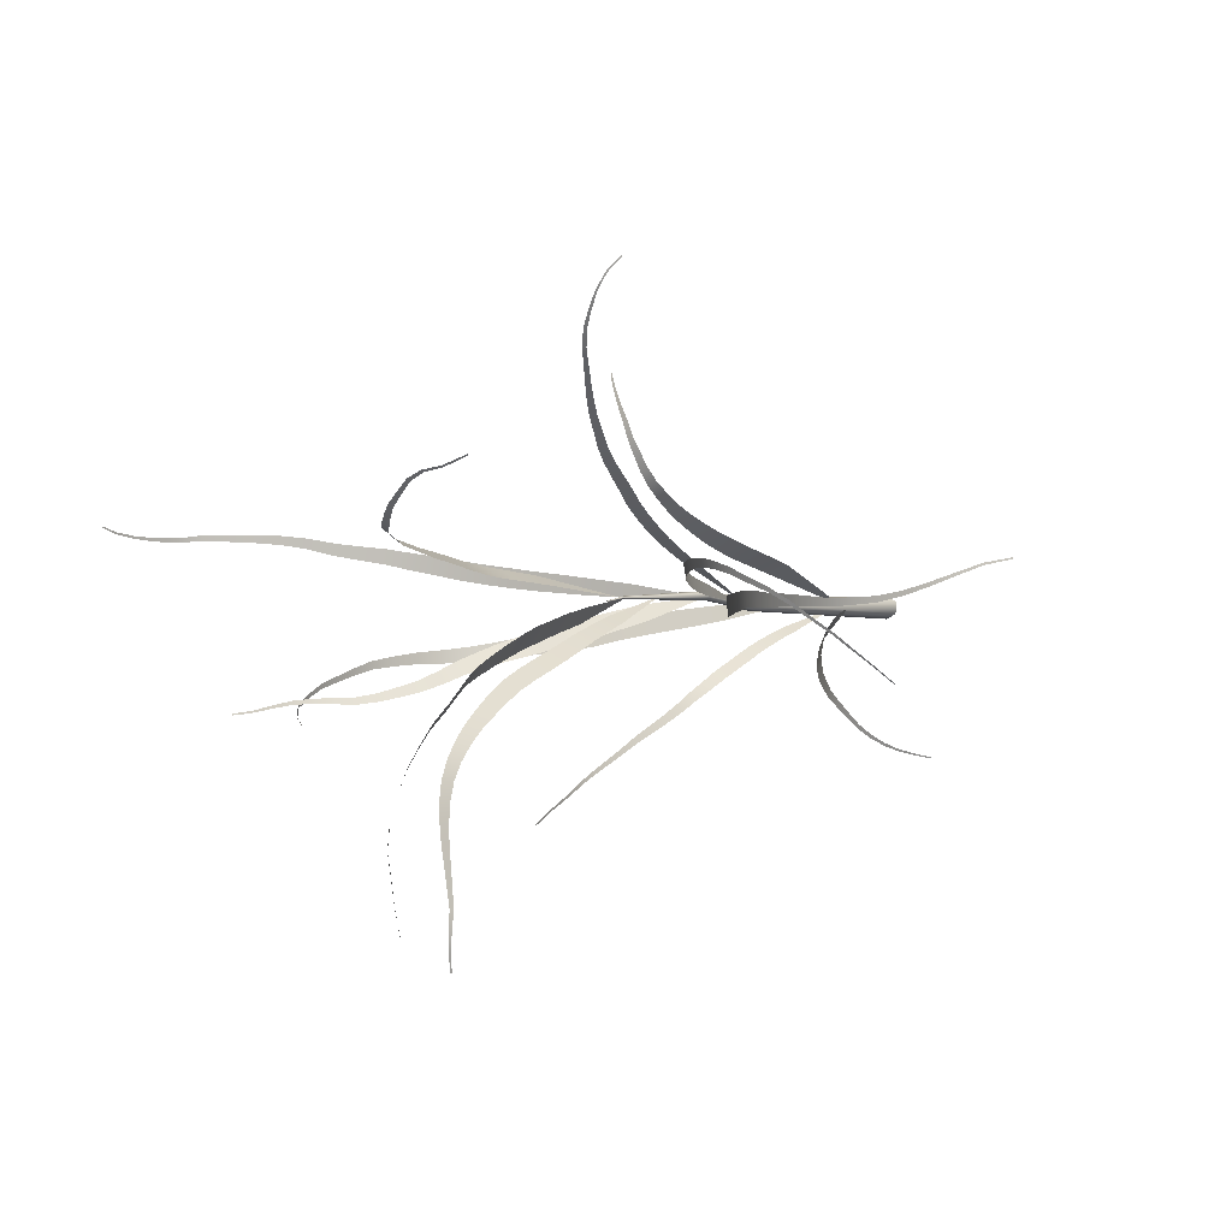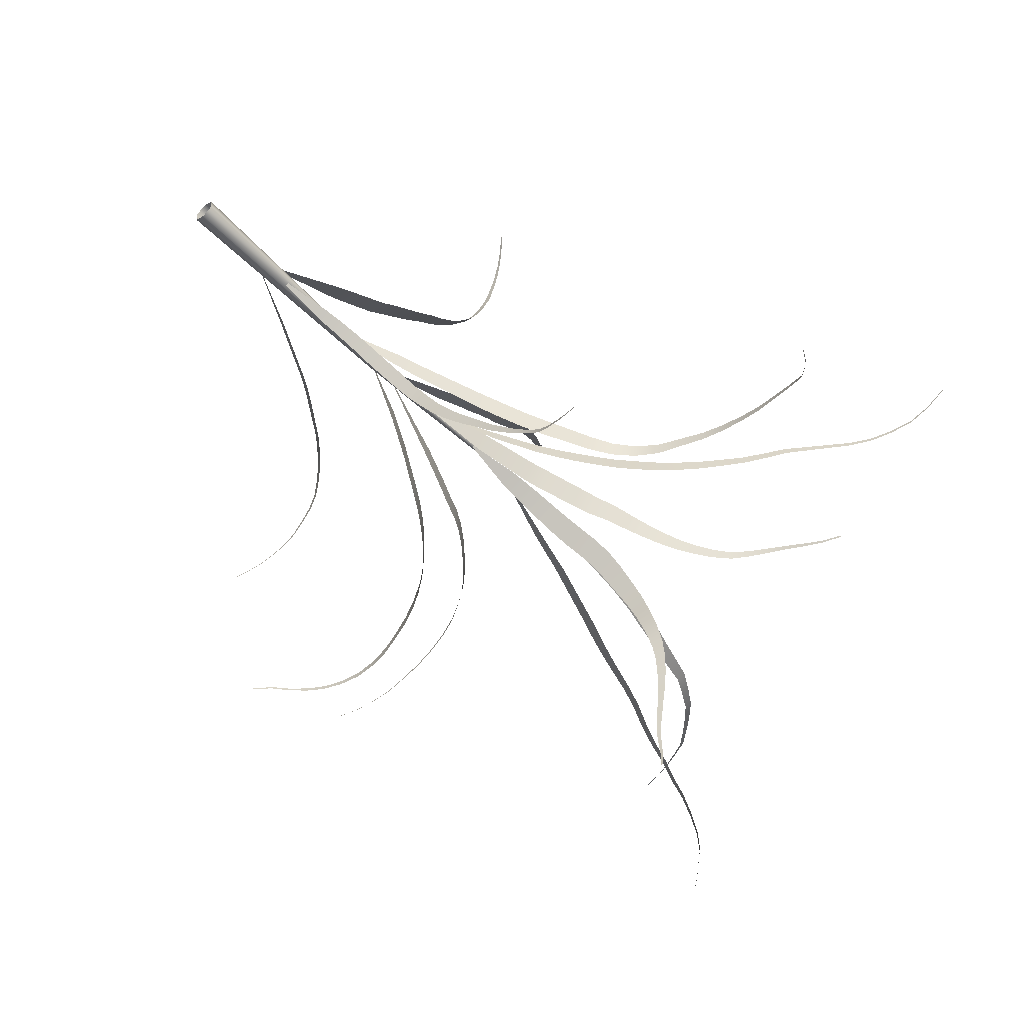
<metadata>
{"format":"obj","ext":"obj","renderer":"f3d","projection":"perspective","resolution":1024,"background":"white","views":[{"elev":-0.2,"azim":-142.2,"up":"+Z"},{"elev":-54.4,"azim":42.3,"up":"+Z"}]}
</metadata>
<code>
v -0.3825 1.5 -0.09025
v -0.001869 0.6782 0.003749
v -0.3075 1.5 -0.2406
v -0.4451 1.821 -0.3279
v -0.5318 1.83 -0.1635
v -0.5792 2.142 -0.4291
v -0.6692 2.155 -0.2612
v -0.6597 2.297 -0.4776
v -0.7492 2.311 -0.3147
v -0.7426 2.439 -0.5376
v -0.8336 2.463 -0.3875
v -0.9151 2.733 -0.6736
v -0.989 2.749 -0.546
v -0.001821 0.6782 0.003652
v -1.019 2.864 -0.7394
v -1.088 2.882 -0.6284
v -1.122 2.983 -0.8249
v -1.185 3.002 -0.7291
v -1.245 3.086 -0.9136
v -1.299 3.102 -0.8294
v -1.372 3.179 -1.005
v -1.419 3.193 -0.9325
v -1.515 3.232 -1.1
v -1.558 3.245 -1.04
v -1.655 3.252 -1.212
v -1.694 3.263 -1.163
v -1.798 3.264 -1.325
v -1.83 3.274 -1.284
v -1.952 3.255 -1.425
v -1.975 3.263 -1.389
v -2.113 3.224 -1.509
v -2.128 3.231 -1.478
v -2.283 3.191 -1.569
v -2.292 3.197 -1.545
v -2.457 3.147 -1.608
v -2.462 3.152 -1.589
v -2.632 3.09 -1.639
v -2.635 3.094 -1.627
v 0.3074 1.863 0.3644
v -0.002065 0.829 0.004323
v 0.06077 1.875 0.4762
v 0.09623 2.054 0.5383
v 0.3526 2.036 0.4203
v 0.1821 2.413 0.6589
v 0.4408 2.378 0.5322
v 0.2437 2.579 0.7248
v 0.4974 2.548 0.6025
v 0.2985 2.742 0.7922
v 0.5423 2.721 0.68
v 0.3548 2.904 0.8663
v 0.5817 2.89 0.7651
v 0.4121 3.06 0.9482
v 0.62 3.056 0.8615
v 0.4568 3.22 1.033
v 0.6431 3.222 0.9588
v 0.5074 3.372 1.133
v 0.6711 3.376 1.067
v 0.5652 3.506 1.256
v -0.002295 0.829 0.004421
v 0.7077 3.508 1.198
v 0.6314 3.622 1.39
v 0.7548 3.625 1.341
v 0.6983 3.701 1.547
v 0.8051 3.705 1.508
v 0.7636 3.756 1.716
v 0.854 3.759 1.684
v 0.8343 3.793 1.889
v 0.9094 3.796 1.861
v 0.9089 3.797 2.066
v 0.9687 3.799 2.039
v 1.004 3.776 2.231
v 1.05 3.779 2.206
v 1.106 3.73 2.386
v 1.14 3.732 2.365
v 1.214 3.654 2.524
v 1.238 3.657 2.507
v 1.326 3.554 2.647
v 1.342 3.556 2.635
v 0.09114 1.701 -0.2956
v -0.002504 0.9582 0.004928
v 0.2094 1.698 -0.2288
v 0.1316 1.883 -0.3696
v 0.2606 1.881 -0.2978
v 0.309 2.062 -0.3775
v 0.1713 2.061 -0.4522
v 0.3569 2.24 -0.4648
v 0.2125 2.236 -0.5413
v 0.4025 2.411 -0.5624
v 0.2544 2.406 -0.6404
v 0.4993 2.746 -0.7636
v 0.3549 2.743 -0.8409
v 0.5525 2.901 -0.8759
v 0.4173 2.903 -0.9529
v 0.6219 3.045 -0.9918
v 0.4997 3.052 -1.068
v -0.00243 0.9582 0.004968
v 0.7054 3.168 -1.121
v 0.5996 3.18 -1.196
v 0.8105 3.278 -1.244
v 0.7226 3.295 -1.317
v 0.9327 3.379 -1.363
v 0.8591 3.397 -1.431
v 1.064 3.471 -1.485
v 1 3.487 -1.545
v 1.193 3.554 -1.615
v 1.139 3.568 -1.667
v 1.334 3.621 -1.74
v 1.29 3.635 -1.787
v 1.48 3.683 -1.864
v 1.444 3.695 -1.904
v 1.632 3.723 -1.989
v 1.603 3.733 -2.023
v 1.783 3.731 -2.118
v 1.762 3.739 -2.148
v 1.949 3.705 -2.226
v 1.934 3.711 -2.252
v 2.118 3.666 -2.328
v 2.107 3.67 -2.348
v 2.282 3.615 -2.432
v 2.274 3.618 -2.447
v 2.451 3.556 -2.537
v 2.445 3.558 -2.547
v -0.4904 4.21 0.2308
v -0.01043 2.992 0.04455
v -0.5211 4.21 0.09486
v -0.7358 4.694 0.1303
v -0.7024 4.694 0.281
v -0.8513 4.935 0.1567
v -0.8138 4.929 0.3101
v -0.9596 5.175 0.2014
v -0.9211 5.166 0.3548
v -1.089 5.398 0.2446
v -1.055 5.395 0.3955
v -1.239 5.608 0.2791
v -1.212 5.613 0.4236
v -1.405 5.811 0.297
v -1.383 5.819 0.4309
v -1.58 6.009 0.3248
v -1.56 6.016 0.446
v -1.771 6.187 0.3498
v -0.01045 2.992 0.04447
v -1.758 6.197 0.4581
v -1.984 6.335 0.3578
v -1.98 6.349 0.4531
v -2.21 6.461 0.3376
v -2.217 6.478 0.4194
v -2.45 6.538 0.2859
v -2.468 6.556 0.3539
v -2.693 6.571 0.1954
v -2.714 6.587 0.2516
v -2.94 6.58 0.1054
v -2.962 6.594 0.1509
v -3.167 6.546 -0.01701
v -3.192 6.557 0.0178
v -3.377 6.488 -0.1649
v -3.4 6.496 -0.1385
v -3.57 6.387 -0.3125
v -3.59 6.392 -0.2933
v -3.726 6.253 -0.476
v -3.743 6.255 -0.4627
v -3.861 6.091 -0.6345
v -3.875 6.092 -0.6256
v -3.965 5.899 -0.7963
v -3.974 5.899 -0.7909
v 0.1438 3.832 0.4932
v -0.007765 2.816 0.02396
v -0.01086 3.832 0.5172
v 0.003233 4.031 0.623
v 0.1675 4.032 0.5984
v 0.01103 4.223 0.7331
v 0.1828 4.233 0.7121
v 0.004838 4.414 0.8494
v 0.1807 4.429 0.8312
v 0.001611 4.599 0.974
v 0.1777 4.619 0.9599
v -0.0141 4.777 1.101
v 0.1567 4.808 1.095
v -0.04727 4.953 1.237
v 0.1146 4.984 1.233
v -0.06517 5.132 1.378
v 0.08518 5.157 1.371
v -0.07946 5.305 1.52
v 0.05595 5.332 1.517
v -0.1118 5.467 1.666
v -0.007858 2.816 0.02398
v 0.007012 5.498 1.671
v -0.1588 5.617 1.825
v -0.0555 5.648 1.833
v -0.2135 5.776 1.973
v -0.1248 5.806 1.983
v -0.2832 5.923 2.127
v -0.2081 5.952 2.138
v -0.36 6.066 2.283
v -0.2964 6.092 2.294
v -0.4418 6.206 2.441
v -0.3873 6.227 2.449
v -0.4975 6.321 2.628
v -0.4526 6.339 2.636
v -0.5811 6.418 2.81
v -0.5468 6.436 2.821
v -0.6927 6.486 2.99
v -0.667 6.502 3.003
v -0.8139 6.542 3.171
v -0.7954 6.554 3.183
v -0.9509 6.56 3.347
v -0.9395 6.569 3.358
v -1.111 6.513 3.506
v -1.104 6.519 3.515
v 0.251 2.817 -0.1556
v -0.004834 2.014 0.009564
v 0.2978 2.823 0.01445
v 0.3987 3.093 -0.01354
v 0.3454 3.085 -0.2049
v 0.7254 3.888 -0.1073
v 0.6618 3.879 -0.3376
v 0.8498 4.148 -0.1531
v 0.7802 4.131 -0.3872
v 0.9816 4.395 -0.2171
v 0.9136 4.38 -0.4523
v 1.117 4.637 -0.263
v 1.056 4.634 -0.4947
v 1.4 5.13 -0.3556
v 1.346 5.128 -0.5591
v 1.56 5.36 -0.4084
v 1.516 5.363 -0.5935
v 1.76 5.553 -0.4551
v 1.729 5.563 -0.6215
v 1.995 5.704 -0.4888
v 1.977 5.718 -0.6361
v 2.264 5.804 -0.5148
v 2.247 5.816 -0.6432
v 2.536 5.895 -0.5589
v 2.518 5.904 -0.6692
v 2.817 5.944 -0.6116
v -0.004789 2.014 0.009737
v 2.796 5.952 -0.705
v 3.095 5.947 -0.6969
v 3.073 5.954 -0.7745
v 3.367 5.928 -0.7899
v 3.348 5.933 -0.8546
v 3.639 5.884 -0.8758
v 3.621 5.888 -0.9281
v 3.895 5.818 -0.9939
v 3.877 5.822 -1.034
v 4.138 5.737 -1.126
v 4.122 5.741 -1.156
v 4.323 5.566 -1.262
v 4.311 5.57 -1.284
v 4.45 5.331 -1.387
v 4.442 5.334 -1.401
v -0.3547 3.418 0.1061
v -0.006255 2.666 0.01264
v -0.3617 3.413 -0.06139
v -0.6276 3.9 -0.08912
v -0.6208 3.91 0.1158
v -0.9129 4.376 -0.1184
v -0.9069 4.39 0.1084
v -1.058 4.614 -0.1319
v -1.052 4.627 0.1004
v -1.221 4.844 -0.1405
v -1.21 4.852 0.09233
v -1.398 5.065 -0.1288
v -1.382 5.065 0.09844
v -1.592 5.266 -0.1059
v -1.574 5.264 0.1098
v -1.793 5.459 -0.07885
v -1.775 5.455 0.1205
v -2.012 5.62 -0.04274
v -2.002 5.621 0.1382
v -2.245 5.759 -0.03649
v -2.247 5.766 0.1247
v -2.499 5.873 -0.04102
v -2.5 5.879 0.1008
v -2.76 5.969 -0.03178
v -2.761 5.975 0.09181
v -3.024 6.051 -0.03439
v -3.028 6.056 0.07225
v -3.301 6.092 -0.04058
v -0.006264 2.666 0.01247
v -3.301 6.096 0.05068
v -3.58 6.104 -0.02527
v -3.577 6.108 0.05189
v -3.857 6.06 -4.3e-05
v -3.849 6.064 0.06384
v -4.124 5.999 0.0619
v -4.112 6.004 0.113
v -4.375 5.915 0.1542
v -4.362 5.92 0.1942
v -4.612 5.81 0.2563
v -4.602 5.814 0.2869
v -4.831 5.673 0.3563
v -4.825 5.675 0.3794
v -5.075 5.539 0.4146
v -5.072 5.539 0.43
v 0.3034 4.543 0.07926
v -0.00944 3.769 0.1081
v 0.2808 4.541 0.2306
v 0.5047 5.049 0.2915
v 0.5334 5.053 0.1065
v 0.6341 5.295 0.3233
v 0.6641 5.299 0.1268
v 0.7744 5.534 0.352
v 0.8062 5.539 0.1471
v 0.9187 5.769 0.3856
v 0.9531 5.777 0.1762
v 1.068 6.001 0.4207
v 1.104 6.011 0.2112
v 1.232 6.221 0.4583
v 1.27 6.235 0.2544
v 1.399 6.44 0.5033
v 1.436 6.454 0.3099
v 1.583 6.647 0.5433
v 1.617 6.659 0.3643
v 1.776 6.847 0.5874
v 1.803 6.856 0.4247
v 1.991 7.026 0.6151
v 2.013 7.031 0.4696
v 2.203 7.201 0.6464
v 2.226 7.209 0.5192
v 2.424 7.365 0.6971
v 2.443 7.372 0.5861
v 2.663 7.514 0.7274
v 2.888 7.683 0.7348
v 3.343 8.011 0.736
v 2.893 7.682 0.6516
v 3.342 8.008 0.6773
v -0.009459 3.769 0.1083
v 2.673 7.516 0.6305
v 3.597 8.121 0.7051
v 3.597 8.118 0.657
v 3.861 8.205 0.7098
v 3.864 8.203 0.6714
v 4.13 8.266 0.7362
v 4.135 8.265 0.7067
v 4.405 8.264 0.7817
v 4.409 8.263 0.7604
v 4.678 8.227 0.8554
v 4.682 8.226 0.8416
v 0.04063 5.002 -0.1883
v 0.0221 4.395 0.0931
v 0.2193 5 -0.1104
v 0.2721 5.199 -0.1921
v 0.07089 5.203 -0.2802
v 0.3239 5.398 -0.2799
v 0.1051 5.4 -0.3748
v 0.3744 5.59 -0.3772
v 0.1425 5.594 -0.4789
v 0.4307 5.776 -0.4776
v 0.1904 5.786 -0.5868
v 0.4881 5.963 -0.5745
v 0.244 5.98 -0.6899
v 0.5551 6.149 -0.6796
v 0.3094 6.163 -0.7933
v 0.6093 6.343 -0.7995
v 0.3638 6.337 -0.8984
v 0.6388 6.528 -0.9377
v 0.4019 6.505 -1.019
v 0.6554 6.7 -1.083
v 0.4355 6.673 -1.154
v 0.6732 6.864 -1.238
v 0.4733 6.835 -1.297
v 0.6823 7.013 -1.412
v 0.503 6.978 -1.454
v 0.6801 7.143 -1.6
v 0.5219 7.105 -1.627
v 0.6723 7.239 -1.808
v 0.5343 7.201 -1.819
v 0.6489 7.303 -2.028
v 0.4912 7.404 -2.674
v 0.3838 7.445 -3.1
v 0.4219 7.379 -2.661
v 0.0223 4.395 0.09319
v 0.5307 7.265 -2.023
v 0.5966 7.355 -2.242
v 0.497 7.321 -2.23
v 0.5496 7.382 -2.46
v 0.466 7.352 -2.446
v 0.3375 7.43 -3.096
v 0.3644 7.481 -3.315
v 0.3282 7.47 -3.316
v 0.3881 7.459 -3.533
v 0.3615 7.451 -3.535
v 0.4025 7.41 -3.754
v 0.385 7.404 -3.755
v -0.2734 5.971 -0.02247
v 0.04975 4.943 0.08009
v -0.134 5.971 -0.2085
v -0.2372 6.493 -0.3113
v -0.3975 6.493 -0.09664
v -0.4398 7.265 -0.4617
v -0.6117 7.265 -0.2322
v -0.514 7.514 -0.5157
v -0.6847 7.524 -0.2939
v -0.5789 7.761 -0.5771
v -0.7444 7.785 -0.3702
v -0.6317 8.01 -0.6457
v -0.7873 8.046 -0.4585
v -0.6776 8.264 -0.727
v -0.8188 8.298 -0.5582
v -0.7432 8.512 -0.8088
v -0.8697 8.545 -0.6599
v -0.8163 8.736 -0.9177
v -0.9333 8.783 -0.7972
v -0.8578 8.951 -1.059
v -0.9628 9.007 -0.9638
v -0.8768 9.173 -1.207
v -0.9679 9.226 -1.13
v -0.9093 9.372 -1.374
v -0.9885 9.43 -1.32
v 0.0499 4.943 0.07989
v -0.8938 9.53 -1.581
v -0.9597 9.59 -1.547
v -0.896 9.664 -1.814
v -0.9506 9.715 -1.789
v -0.9044 9.775 -2.058
v -0.949 9.819 -2.041
v -0.9313 9.838 -2.314
v -0.9675 9.875 -2.308
v -0.9637 9.821 -2.576
v -0.9928 9.848 -2.579
v -0.9671 9.776 -2.842
v -0.9885 9.796 -2.845
v -0.9887 9.724 -3.114
v -1.003 9.737 -3.116
v 0.01551 6.502 0.2942
v 0.05237 5.023 0.07594
v -0.1424 6.502 0.1947
v -0.1939 7.094 0.2373
v -0.01964 7.103 0.3479
v -0.2308 7.388 0.257
v -0.05317 7.404 0.3708
v -0.2826 7.678 0.2863
v -0.1059 7.701 0.4012
v -0.3475 7.964 0.3242
v -0.177 7.995 0.4375
v -0.4266 8.247 0.3624
v -0.2669 8.284 0.471
v -0.5845 8.824 0.4355
v -0.449 8.849 0.5257
v -0.7322 9.391 0.5292
v -0.6305 9.421 0.6026
v -0.8657 9.647 0.5826
v -0.7826 9.683 0.6489
v -1.011 9.901 0.6251
v -0.9438 9.939 0.6838
v 0.05226 5.023 0.07587
v -1.205 10.12 0.6821
v -1.152 10.15 0.7329
v -1.409 10.32 0.7547
v -1.364 10.36 0.7979
v -1.62 10.52 0.829
v -1.584 10.55 0.8656
v -1.853 10.67 0.9376
v -1.824 10.7 0.9683
v -2.09 10.82 1.043
v -2.07 10.84 1.069
v -2.351 10.94 1.108
v -2.342 10.96 1.13
v -2.639 11.01 1.139
v -2.634 11.02 1.155
v -2.931 11.02 1.231
v -2.928 11.03 1.241
v 0.1653 4.399 -0.1681
v -0.01863 3.535 0.108
v 0.2936 4.401 0.002907
v 0.5101 5.042 -0.1383
v 0.3576 5.046 -0.3452
v 0.5956 5.249 -0.1913
v 0.4404 5.255 -0.4038
v 0.7689 5.661 -0.2968
v 0.6197 5.673 -0.5065
v 0.8583 5.863 -0.3629
v 0.7174 5.875 -0.5627
v 0.9671 6.058 -0.4319
v 0.8346 6.066 -0.6154
v 1.059 6.259 -0.5149
v 0.9353 6.259 -0.6786
v 1.154 6.453 -0.6001
v 1.043 6.451 -0.7451
v 1.265 6.625 -0.7048
v 1.169 6.626 -0.8334
v 1.383 6.794 -0.7964
v 1.305 6.804 -0.9125
v 1.513 6.965 -0.8664
v -0.01851 3.535 0.1082
v 1.452 6.981 -0.9695
v 1.658 7.128 -0.9291
v 1.612 7.148 -1.019
v 1.815 7.281 -0.9717
v 1.786 7.306 -1.05
v 1.999 7.412 -0.9795
v 1.982 7.438 -1.045
v 2.198 7.53 -0.9877
v 2.184 7.552 -1.042
v 2.404 7.636 -1.012
v 2.39 7.652 -1.054
v 2.612 7.725 -1.064
v 2.599 7.737 -1.097
v 2.821 7.804 -1.119
v 2.813 7.813 -1.143
v 3.045 7.869 -1.154
v 3.041 7.875 -1.17
v 0.05721 2.726 -0.0201
v 0.1278 -0.1529 -0.0651
v -0.00342 2.727 -0.05651
v 0.007422 -0.1523 -0.1416
v -0.06297 2.721 -0.0233
v -0.1174 -0.1518 -0.07624
v -0.06576 2.716 0.04352
v -0.1247 -0.1519 0.06352
v -0.009131 2.716 0.07709
v -0.007228 -0.1525 0.1379
v 0.04612 2.721 0.0463
v 0.1144 -0.153 0.07429
v 0.03034 3.574 0.08596
v -0.01764 3.577 0.05605
v -0.06736 3.579 0.08325
v -0.06846 3.578 0.1396
v -0.02062 3.575 0.1657
v 0.02317 3.573 0.1389
v 0.0529 5.004 0.06287
v 0.03936 5.005 0.07073
v 0.03955 5.007 0.08625
v 0.0531 5.008 0.09331
v 0.06549 5.006 0.08556
v 0.06652 5.004 0.07068
v 0.04152 5.289 0.02952
v 0.04731 5.29 0.03284
v 0.03553 5.289 0.03295
v 0.03553 5.289 0.03996
v 0.04169 5.29 0.04336
v 0.04768 5.291 0.03964
f 3 1 2 14
f 4 5 1 3
f 6 7 5 4
f 8 9 7 6
f 10 11 9 8
f 12 13 11 10
f 15 16 13 12
f 17 18 16 15
f 19 20 18 17
f 21 22 20 19
f 23 24 22 21
f 25 26 24 23
f 27 28 26 25
f 29 30 28 27
f 31 32 30 29
f 33 34 32 31
f 35 36 34 33
f 37 38 36 35
f 41 39 40 59
f 42 43 39 41
f 44 45 43 42
f 46 47 45 44
f 48 49 47 46
f 50 51 49 48
f 52 53 51 50
f 54 55 53 52
f 56 57 55 54
f 58 60 57 56
f 61 62 60 58
f 63 64 62 61
f 65 66 64 63
f 67 68 66 65
f 69 70 68 67
f 71 72 70 69
f 73 74 72 71
f 75 76 74 73
f 77 78 76 75
f 81 79 80 96
f 83 82 79 81
f 84 85 82 83
f 86 87 85 84
f 88 89 87 86
f 90 91 89 88
f 92 93 91 90
f 94 95 93 92
f 97 98 95 94
f 99 100 98 97
f 101 102 100 99
f 103 104 102 101
f 105 106 104 103
f 107 108 106 105
f 109 110 108 107
f 111 112 110 109
f 113 114 112 111
f 115 116 114 113
f 117 118 116 115
f 119 120 118 117
f 121 122 120 119
f 125 123 124 141
f 126 127 123 125
f 128 129 127 126
f 130 131 129 128
f 132 133 131 130
f 134 135 133 132
f 136 137 135 134
f 138 139 137 136
f 140 142 139 138
f 143 144 142 140
f 145 146 144 143
f 147 148 146 145
f 149 150 148 147
f 151 152 150 149
f 153 154 152 151
f 155 156 154 153
f 157 158 156 155
f 159 160 158 157
f 161 162 160 159
f 163 164 162 161
f 167 165 166 185
f 168 169 165 167
f 170 171 169 168
f 172 173 171 170
f 174 175 173 172
f 176 177 175 174
f 178 179 177 176
f 180 181 179 178
f 182 183 181 180
f 184 186 183 182
f 187 188 186 184
f 189 190 188 187
f 191 192 190 189
f 193 194 192 191
f 195 196 194 193
f 197 198 196 195
f 199 200 198 197
f 201 202 200 199
f 203 204 202 201
f 205 206 204 203
f 207 208 206 205
f 211 209 210 235
f 212 213 209 211
f 214 215 213 212
f 216 217 215 214
f 218 219 217 216
f 220 221 219 218
f 222 223 221 220
f 224 225 223 222
f 226 227 225 224
f 228 229 227 226
f 230 231 229 228
f 232 233 231 230
f 234 236 233 232
f 237 238 236 234
f 239 240 238 237
f 241 242 240 239
f 243 244 242 241
f 245 246 244 243
f 247 248 246 245
f 249 250 248 247
f 253 251 252 279
f 254 255 251 253
f 256 257 255 254
f 258 259 257 256
f 260 261 259 258
f 262 263 261 260
f 264 265 263 262
f 266 267 265 264
f 268 269 267 266
f 270 271 269 268
f 272 273 271 270
f 274 275 273 272
f 276 277 275 274
f 278 280 277 276
f 281 282 280 278
f 283 284 282 281
f 285 286 284 283
f 287 288 286 285
f 289 290 288 287
f 291 292 290 289
f 293 294 292 291
f 297 295 296 327
f 298 299 295 297
f 300 301 299 298
f 302 303 301 300
f 304 305 303 302
f 306 307 305 304
f 308 309 307 306
f 310 311 309 308
f 312 313 311 310
f 314 315 313 312
f 316 317 315 314
f 318 319 317 316
f 320 321 319 318
f 322 328 321 320
f 323 325 328 322
f 324 326 325 323
f 329 330 326 324
f 331 332 330 329
f 333 334 332 331
f 335 336 334 333
f 337 338 336 335
f 341 339 340 372
f 342 343 339 341
f 344 345 343 342
f 346 347 345 344
f 348 349 347 346
f 350 351 349 348
f 352 353 351 350
f 354 355 353 352
f 356 357 355 354
f 358 359 357 356
f 360 361 359 358
f 362 363 361 360
f 364 365 363 362
f 366 367 365 364
f 368 373 367 366
f 374 375 373 368
f 376 377 375 374
f 369 371 377 376
f 370 378 371 369
f 379 380 378 370
f 381 382 380 379
f 383 384 382 381
f 387 385 386 410
f 388 389 385 387
f 390 391 389 388
f 392 393 391 390
f 394 395 393 392
f 396 397 395 394
f 398 399 397 396
f 400 401 399 398
f 402 403 401 400
f 404 405 403 402
f 406 407 405 404
f 408 409 407 406
f 411 412 409 408
f 413 414 412 411
f 415 416 414 413
f 417 418 416 415
f 419 420 418 417
f 421 422 420 419
f 423 424 422 421
f 427 425 426 446
f 428 429 425 427
f 430 431 429 428
f 432 433 431 430
f 434 435 433 432
f 436 437 435 434
f 438 439 437 436
f 440 441 439 438
f 442 443 441 440
f 444 445 443 442
f 447 448 445 444
f 449 450 448 447
f 451 452 450 449
f 453 454 452 451
f 455 456 454 453
f 457 458 456 455
f 459 460 458 457
f 461 462 460 459
f 465 463 464 485
f 466 467 463 465
f 468 469 467 466
f 470 471 469 468
f 472 473 471 470
f 474 475 473 472
f 476 477 475 474
f 478 479 477 476
f 480 481 479 478
f 482 483 481 480
f 484 486 483 482
f 487 488 486 484
f 489 490 488 487
f 491 492 490 489
f 493 494 492 491
f 495 496 494 493
f 497 498 496 495
f 499 500 498 497
f 501 502 500 499
f 505 503 504 506
f 507 505 506 508
f 509 507 508 510
f 511 509 510 512
f 513 511 512 514
f 503 513 514 504
f 516 515 503 505
f 517 516 505 507
f 518 517 507 509
f 519 518 509 511
f 520 519 511 513
f 515 520 513 503
f 521 526 515 516
f 522 521 516 517
f 523 522 517 518
f 524 523 518 519
f 525 524 519 520
f 526 525 520 515
f 527 528 526 521
f 529 527 521 522
f 530 529 522 523
f 531 530 523 524
f 532 531 524 525
f 528 532 525 526

</code>
